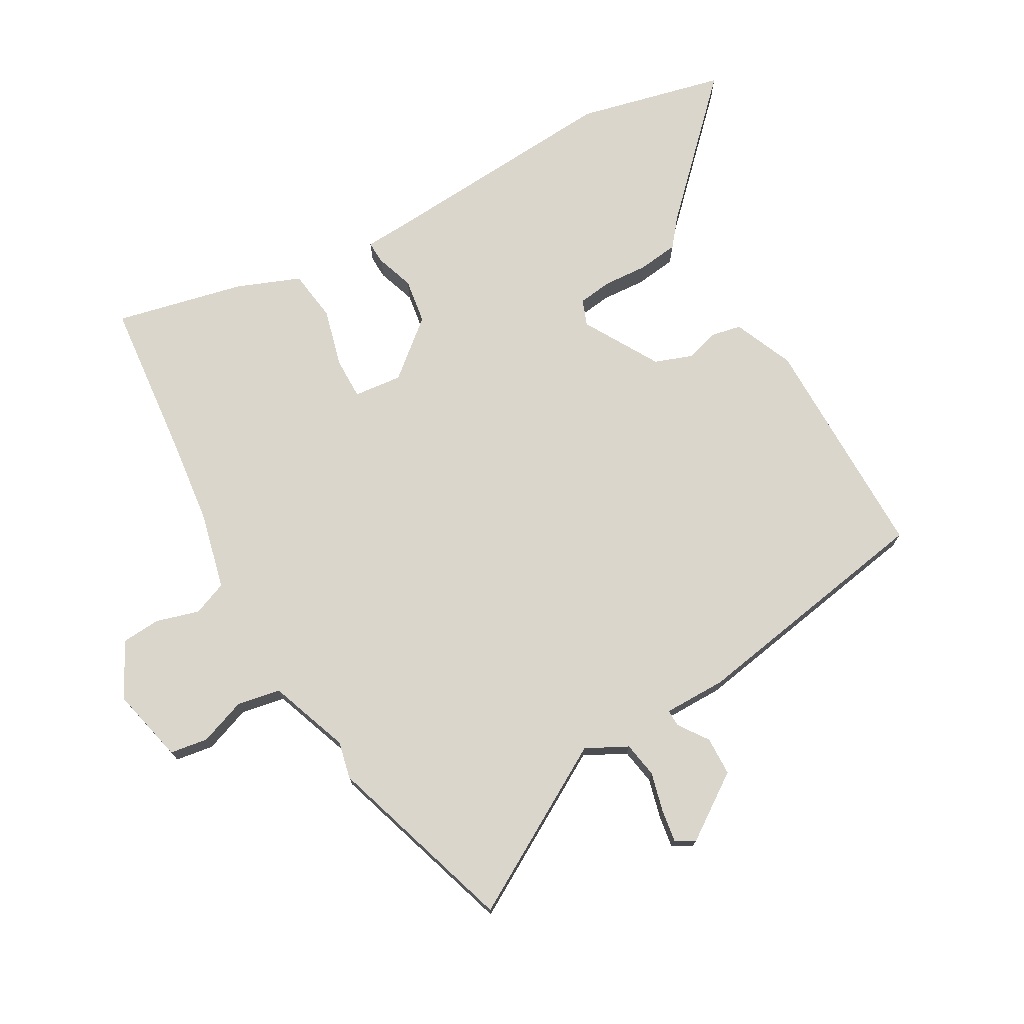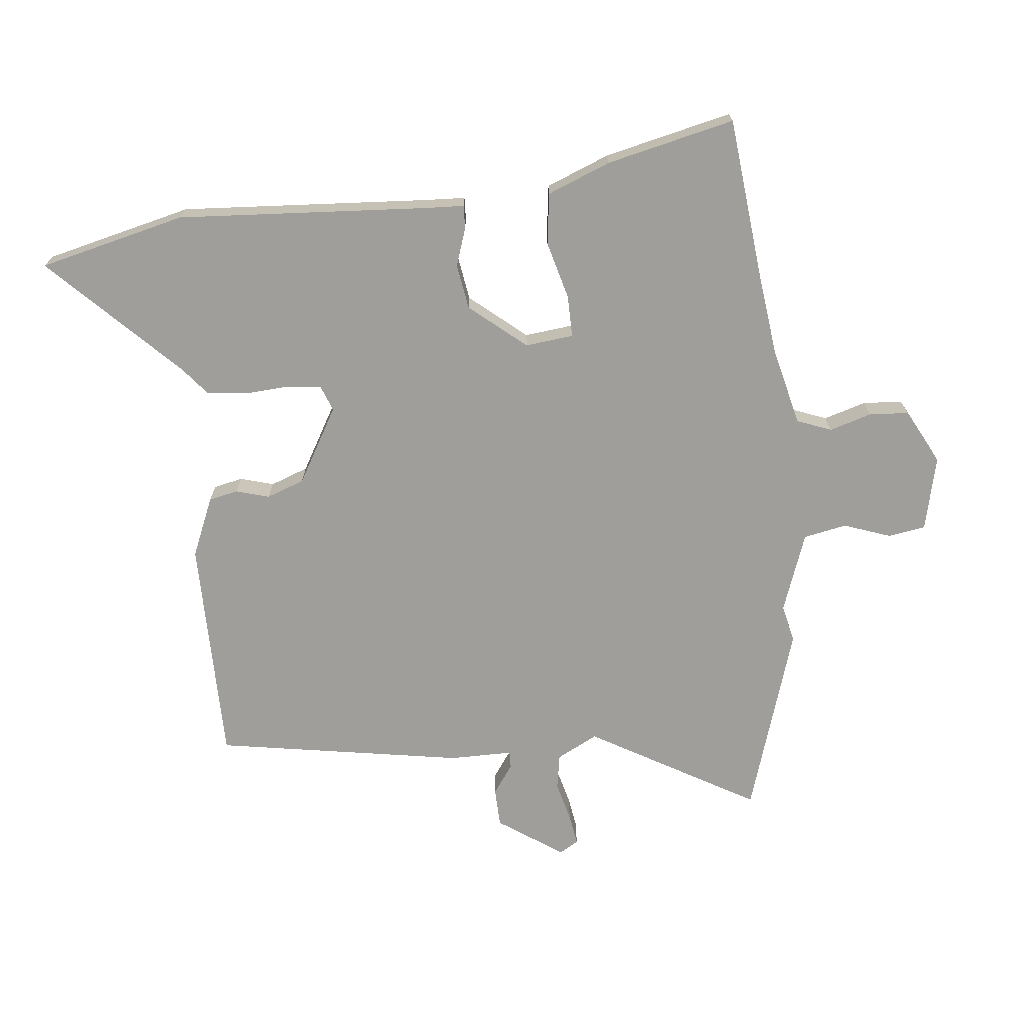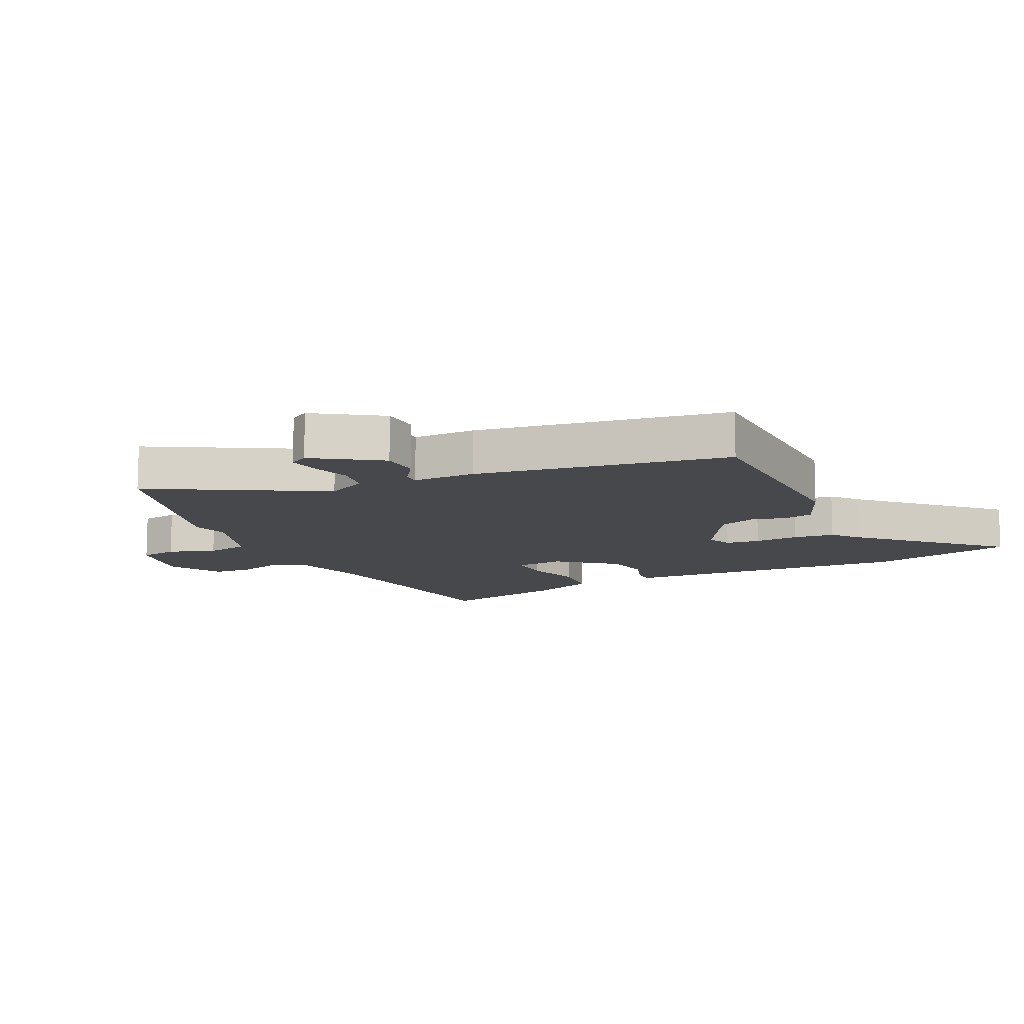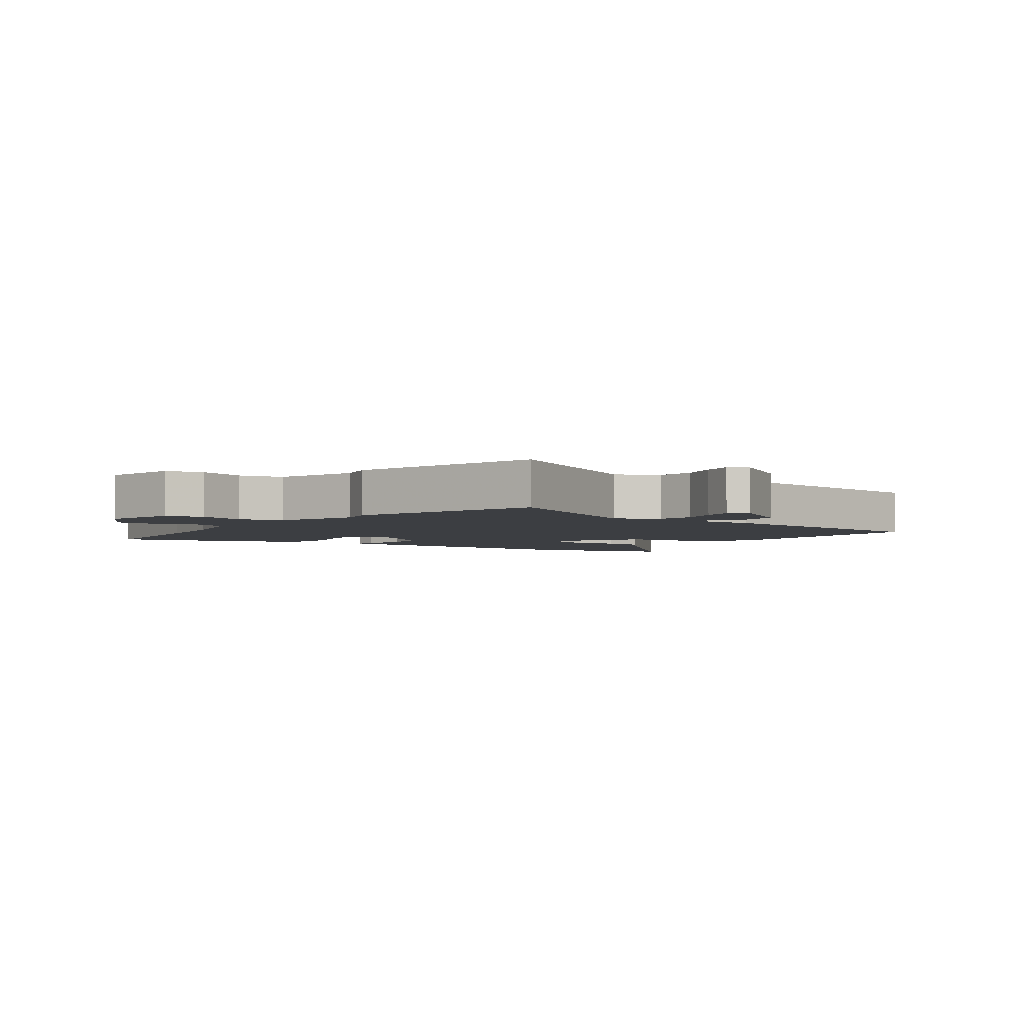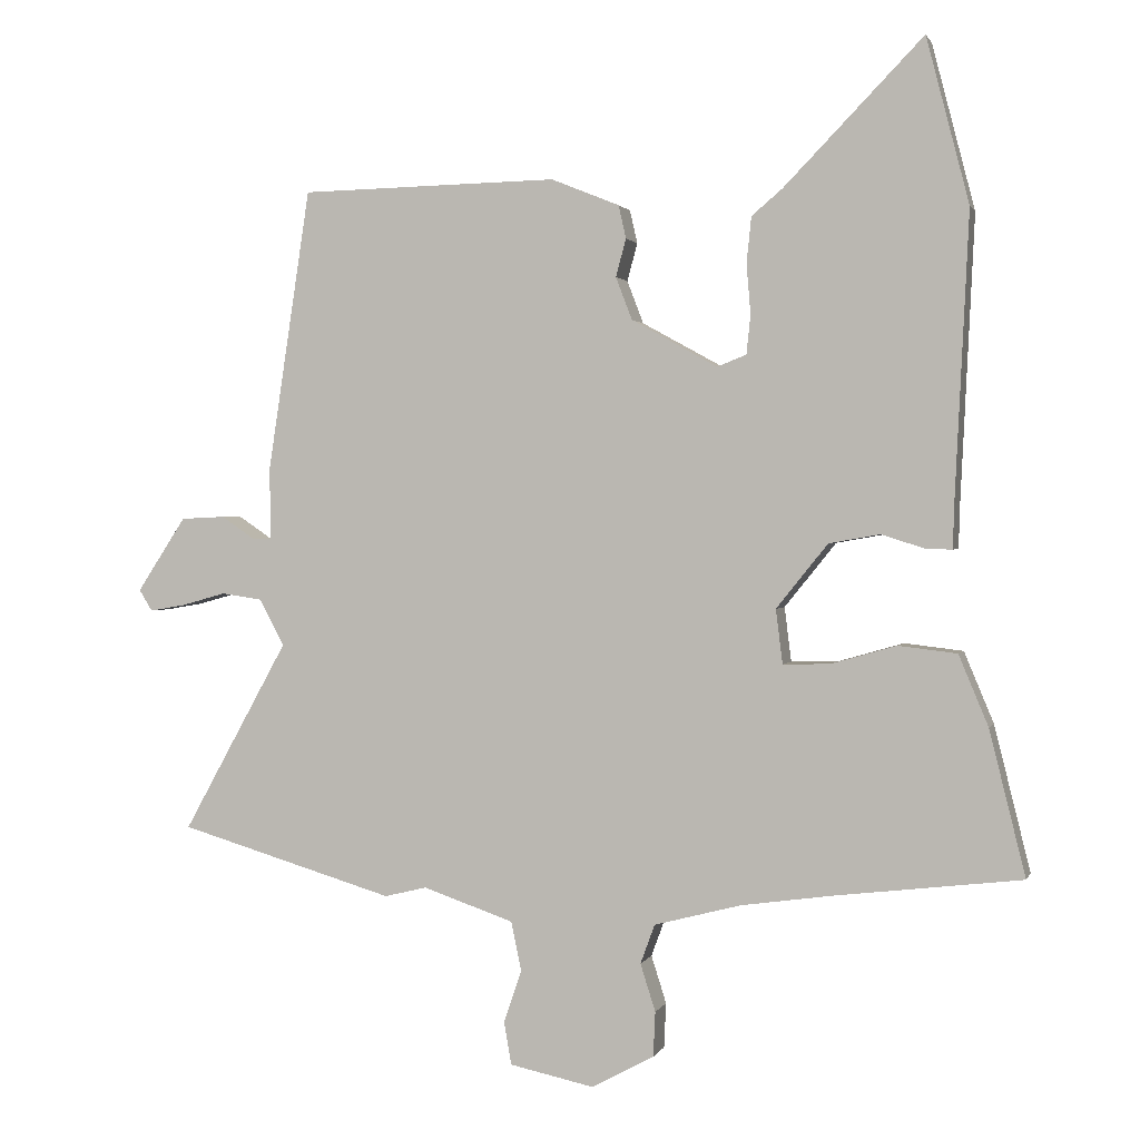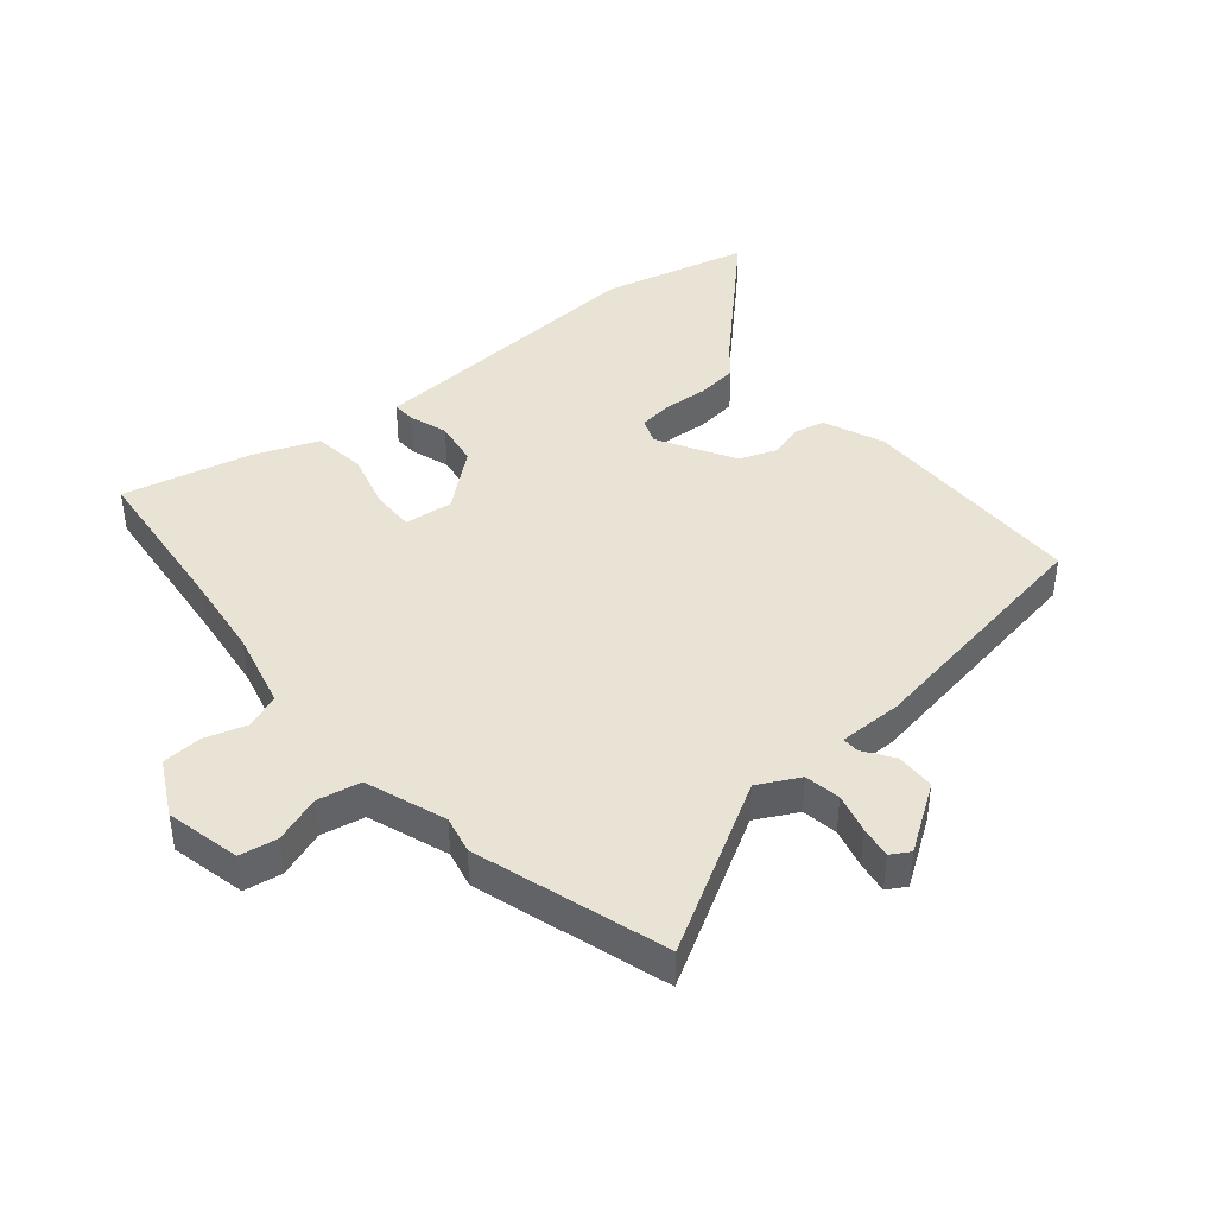
<metadata>
{"format":"obj","ext":"obj","renderer":"f3d","projection":"perspective","resolution":1024,"background":"white","views":[{"elev":73.7,"azim":-120.7,"up":"+Y"},{"elev":-70.8,"azim":95.0,"up":"+Y"},{"elev":-11.4,"azim":-64.7,"up":"+Y"},{"elev":-3.4,"azim":-125.9,"up":"+Y"},{"elev":1.3,"azim":14.9,"up":"+Z"},{"elev":42.1,"azim":-130.8,"up":"+Y"}]}
</metadata>
<code>
v 0.452 0.07 0.686
v 0.514 0.07 0.446
v 0.494 0.07 0.034
v 0.492 0.07 -0.031
v 0.454 0.07 -0.03
v 0.391 0.07 -0.01
v 0.317 0.07 -0.023
v 0.242 0.07 -0.116
v 0.252 0.07 -0.195
v 0.321 0.07 -0.193
v 0.415 0.07 -0.166
v 0.5 0.07 -0.176
v 0.543 0.07 -0.279
v 0.595 0.07 -0.489
v 0.327 0.07 -0.521
v 0.192 0.07 -0.54
v 0.066 0.07 -0.573
v 0.045 0.07 -0.63
v 0.067 0.07 -0.699
v 0.064 0.07 -0.764
v -0.026 0.07 -0.813
v -0.149 0.07 -0.787
v -0.16 0.07 -0.725
v -0.134 0.07 -0.648
v -0.149 0.07 -0.577
v -0.281 0.07 -0.532
v -0.342 0.07 -0.547
v -0.656 0.07 -0.454
v -0.503 0.07 -0.177
v -0.539 0.07 -0.11
v -0.598 0.07 -0.101
v -0.663 0.07 -0.119
v -0.715 0.07 -0.128
v -0.734 0.07 -0.097
v -0.663 0.07 0.011
v -0.599 0.07 0.014
v -0.55 0.07 -0.019
v -0.522 0.07 -0.019
v -0.524 0.07 0.084
v -0.462 0.07 0.495
v -0.087 0.07 0.502
v 0.012 0.07 0.462
v 0.023 0.07 0.414
v 0.008 0.07 0.359
v 0.032 0.07 0.297
v 0.157 0.07 0.228
v 0.199 0.07 0.245
v 0.205 0.07 0.301
v 0.199 0.07 0.374
v 0.206 0.07 0.441
v 0.251 0.07 0.479
v 0.452 0 0.686
v 0.514 0 0.446
v 0.494 0 0.034
v 0.492 0 -0.031
v 0.454 0 -0.03
v 0.391 0 -0.01
v 0.317 0 -0.023
v 0.242 0 -0.116
v 0.252 0 -0.195
v 0.321 0 -0.193
v 0.415 0 -0.166
v 0.5 0 -0.176
v 0.543 0 -0.279
v 0.595 0 -0.489
v 0.327 0 -0.521
v 0.192 0 -0.54
v 0.066 0 -0.573
v 0.045 0 -0.63
v 0.067 0 -0.699
v 0.064 0 -0.764
v -0.026 0 -0.813
v -0.149 0 -0.787
v -0.16 0 -0.725
v -0.134 0 -0.648
v -0.149 0 -0.577
v -0.281 0 -0.532
v -0.342 0 -0.547
v -0.656 0 -0.454
v -0.503 0 -0.177
v -0.539 0 -0.11
v -0.598 0 -0.101
v -0.663 0 -0.119
v -0.715 0 -0.128
v -0.734 0 -0.097
v -0.663 0 0.011
v -0.599 0 0.014
v -0.55 0 -0.019
v -0.522 0 -0.019
v -0.524 0 0.084
v -0.462 0 0.495
v -0.087 0 0.502
v 0.012 0 0.462
v 0.023 0 0.414
v 0.008 0 0.359
v 0.032 0 0.297
v 0.157 0 0.228
v 0.199 0 0.245
v 0.205 0 0.301
v 0.199 0 0.374
v 0.206 0 0.441
v 0.251 0 0.479
f 48 49 50 51
f 1 2 3
f 51 1 3
f 48 51 3
f 47 48 3
f 4 5 6
f 3 4 6
f 47 3 6
f 46 47 6
f 45 46 6 7
f 42 43 44
f 41 42 44
f 40 41 44
f 39 40 44
f 38 39 44
f 38 44 45
f 35 36 37
f 34 35 37
f 33 34 37
f 32 33 37
f 31 32 37
f 30 31 37 38
f 45 7 8
f 38 45 8
f 30 38 8
f 29 30 8
f 29 8 9
f 28 29 9
f 27 28 9
f 26 27 9
f 22 23 24
f 21 22 24
f 20 21 24
f 19 20 24
f 18 19 24
f 17 18 24 25
f 26 9 10
f 25 26 10
f 17 25 10
f 16 17 10
f 13 14 15
f 13 15 16
f 12 13 16
f 11 12 16
f 10 11 16
f 102 101 100 99
f 54 53 52
f 54 52 102
f 54 102 99
f 54 99 98
f 57 56 55
f 57 55 54
f 57 54 98
f 57 98 97
f 58 57 97 96
f 95 94 93
f 95 93 92
f 95 92 91
f 95 91 90
f 95 90 89
f 96 95 89
f 88 87 86
f 88 86 85
f 88 85 84
f 88 84 83
f 88 83 82
f 89 88 82 81
f 59 58 96
f 59 96 89
f 59 89 81
f 59 81 80
f 60 59 80
f 60 80 79
f 60 79 78
f 60 78 77
f 75 74 73
f 75 73 72
f 75 72 71
f 75 71 70
f 75 70 69
f 76 75 69 68
f 61 60 77
f 61 77 76
f 61 76 68
f 61 68 67
f 66 65 64
f 67 66 64
f 67 64 63
f 67 63 62
f 67 62 61
f 1 52 53 2
f 2 53 54 3
f 3 54 55 4
f 4 55 56 5
f 5 56 57 6
f 6 57 58 7
f 7 58 59 8
f 8 59 60 9
f 9 60 61 10
f 10 61 62 11
f 11 62 63 12
f 12 63 64 13
f 13 64 65 14
f 14 65 66 15
f 15 66 67 16
f 16 67 68 17
f 17 68 69 18
f 18 69 70 19
f 19 70 71 20
f 20 71 72 21
f 21 72 73 22
f 22 73 74 23
f 23 74 75 24
f 24 75 76 25
f 25 76 77 26
f 26 77 78 27
f 27 78 79 28
f 28 79 80 29
f 29 80 81 30
f 30 81 82 31
f 31 82 83 32
f 32 83 84 33
f 33 84 85 34
f 34 85 86 35
f 35 86 87 36
f 36 87 88 37
f 37 88 89 38
f 38 89 90 39
f 39 90 91 40
f 40 91 92 41
f 41 92 93 42
f 42 93 94 43
f 43 94 95 44
f 44 95 96 45
f 45 96 97 46
f 46 97 98 47
f 47 98 99 48
f 48 99 100 49
f 49 100 101 50
f 50 101 102 51
f 51 102 52 1

</code>
